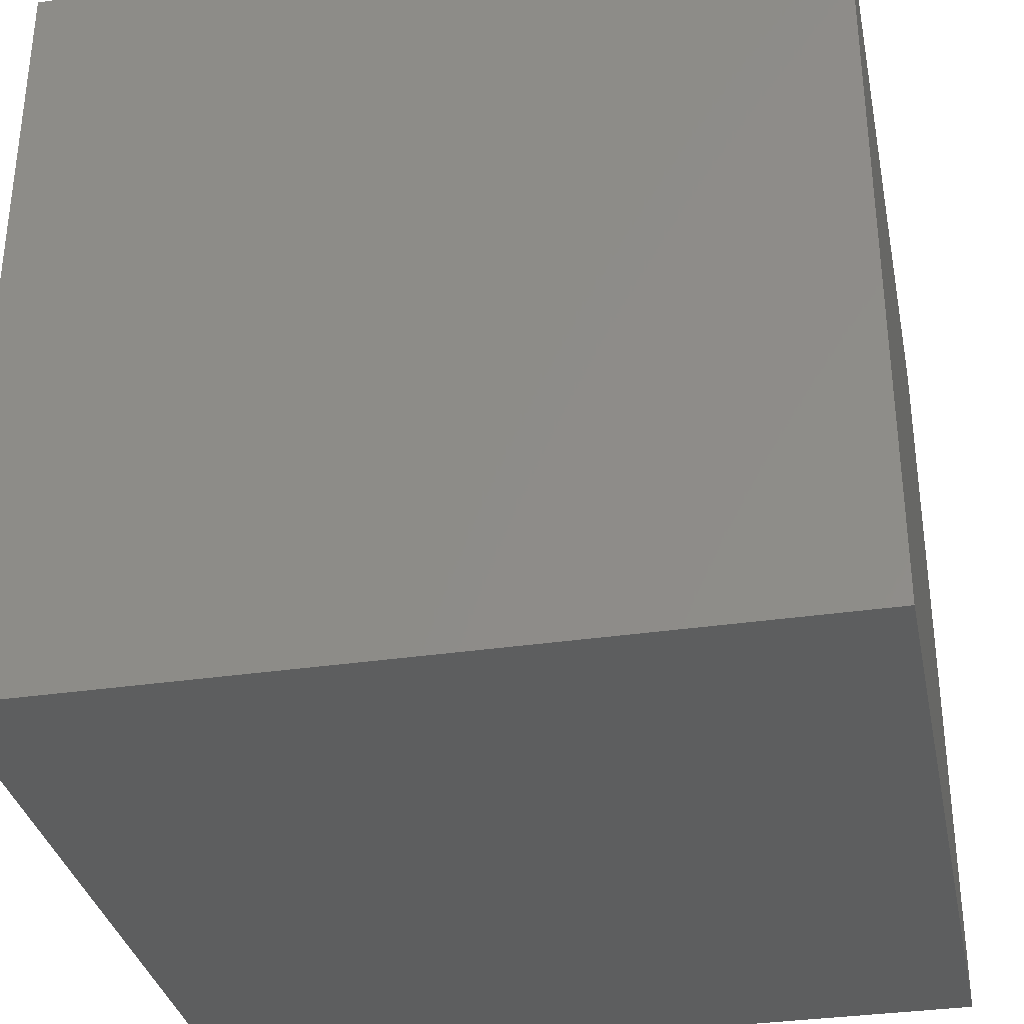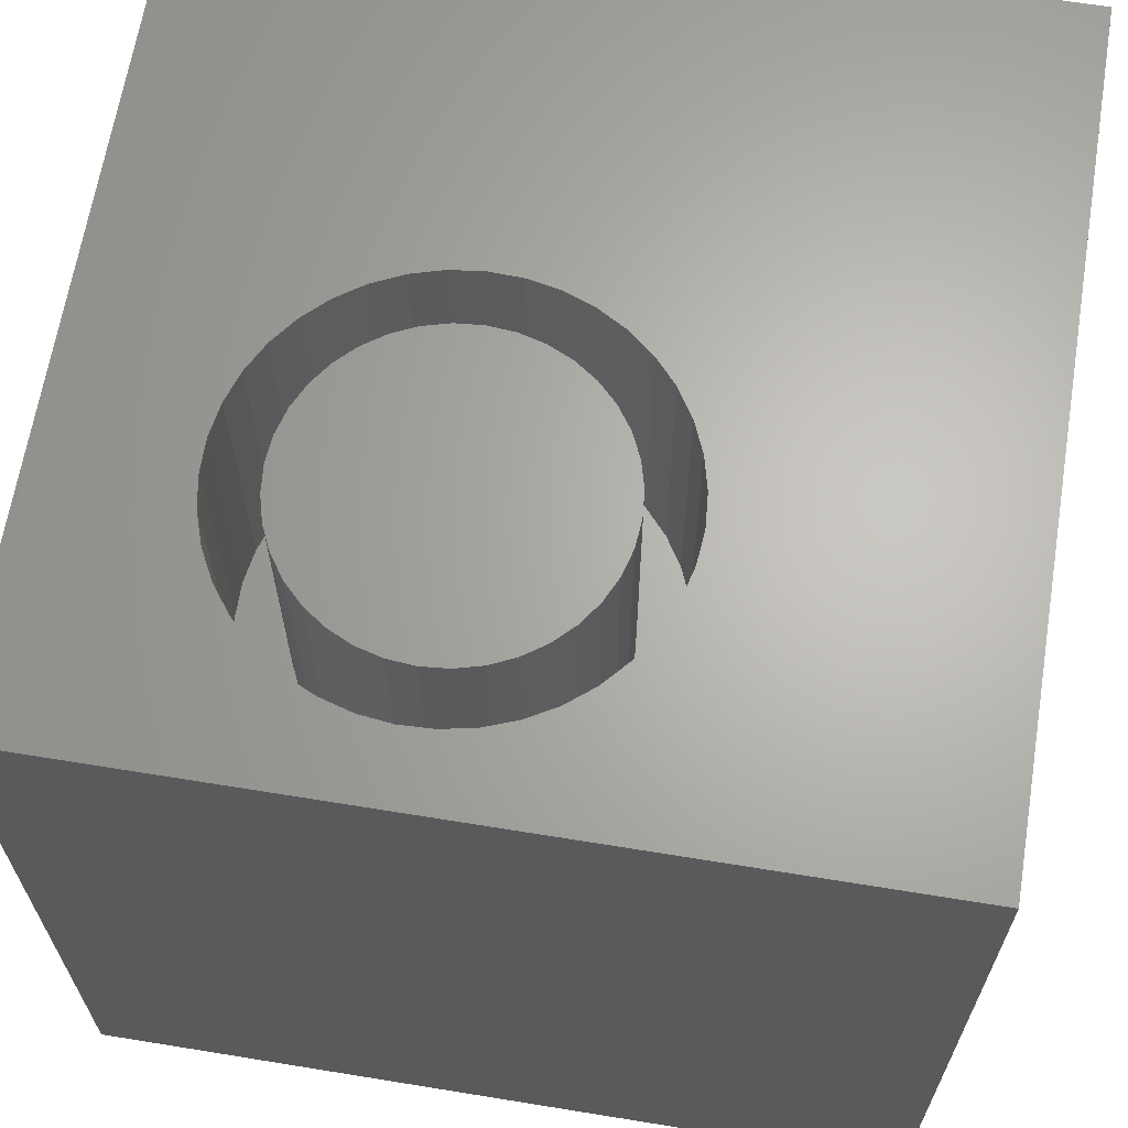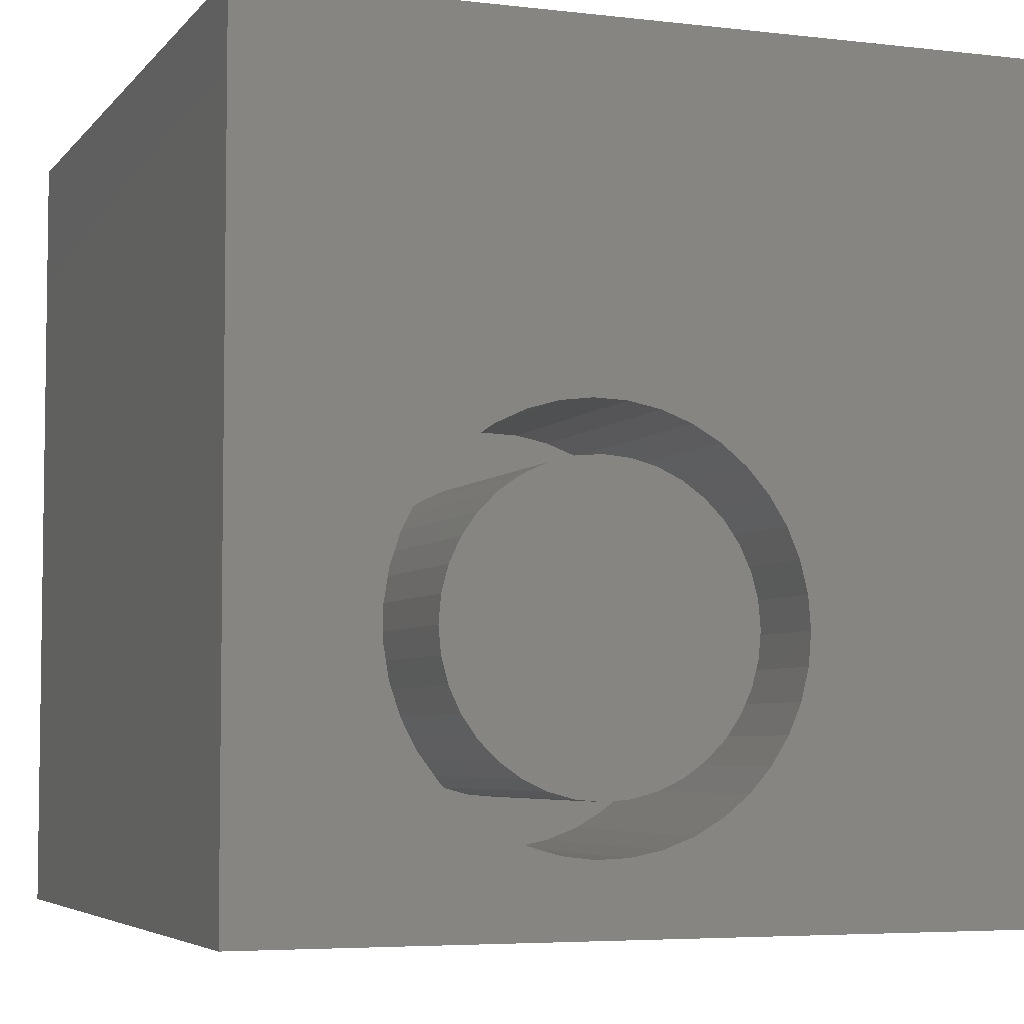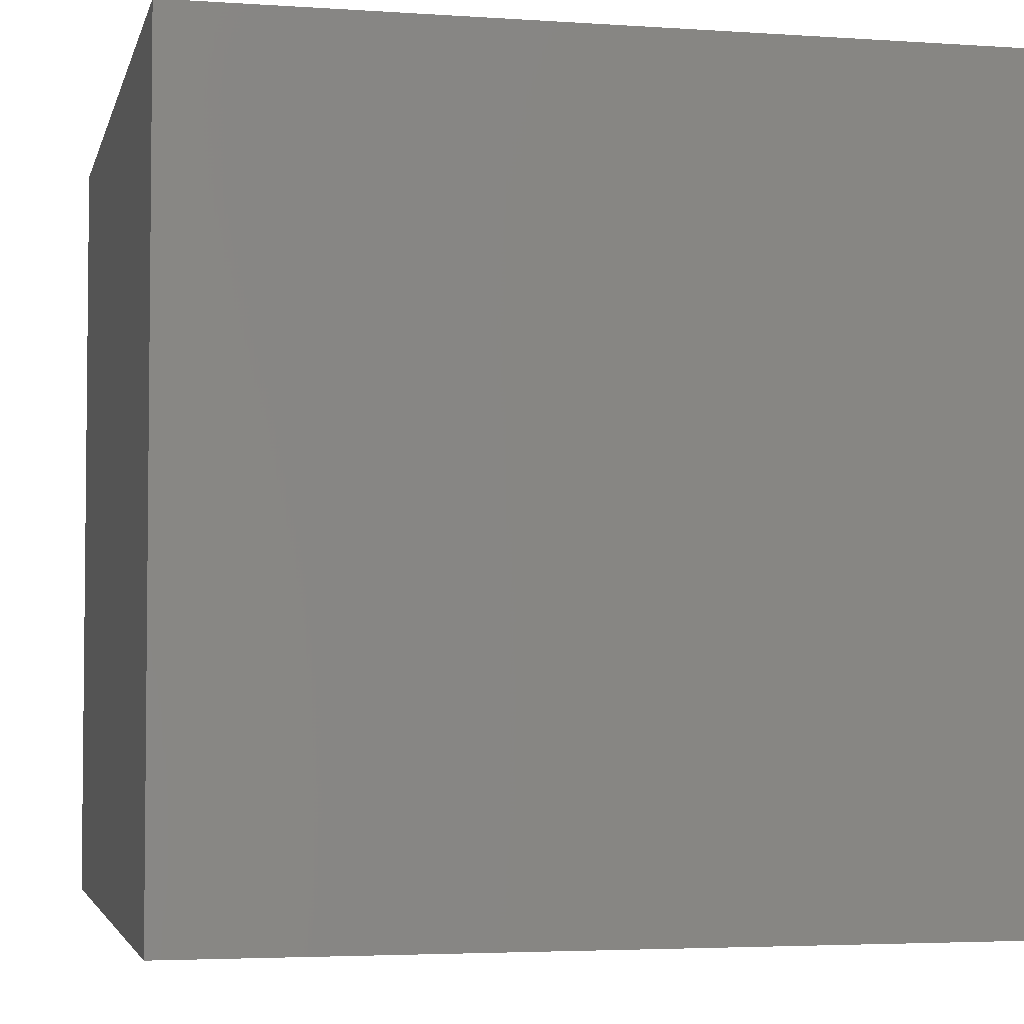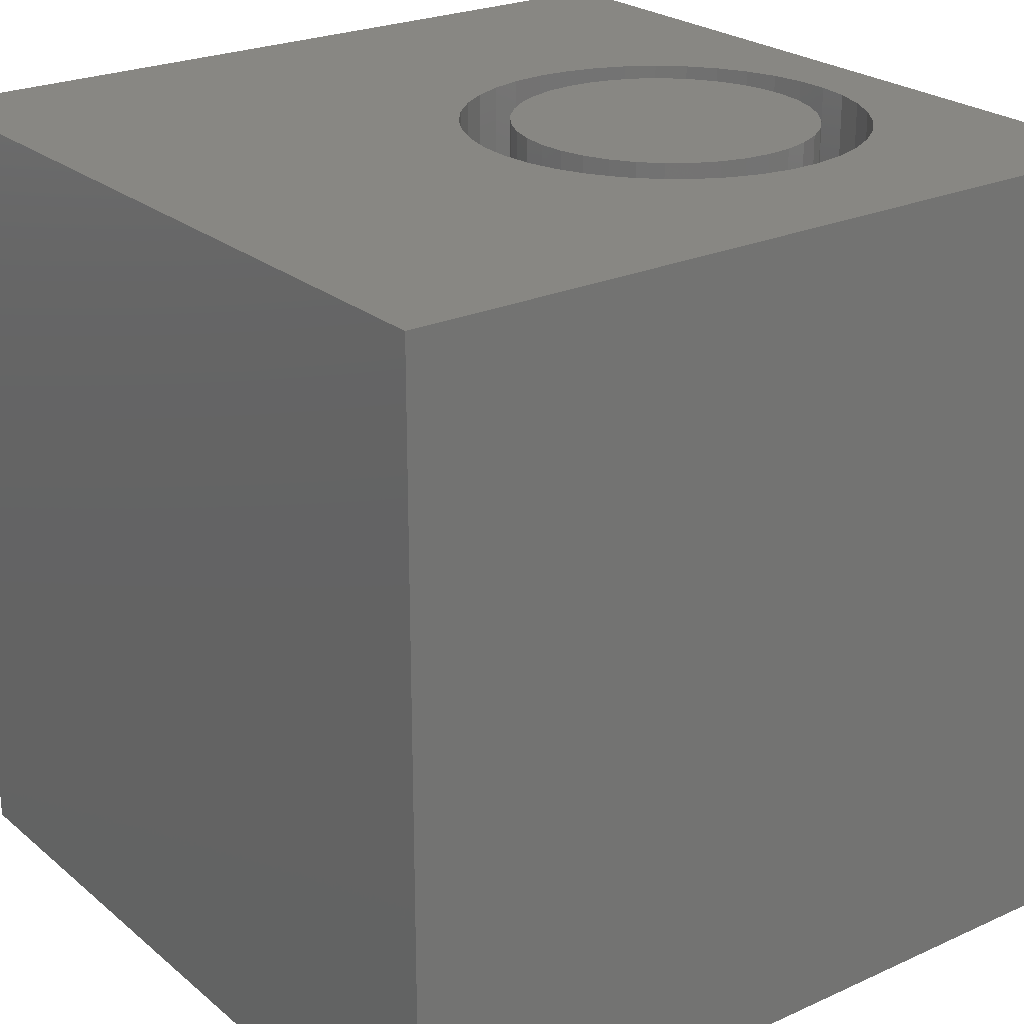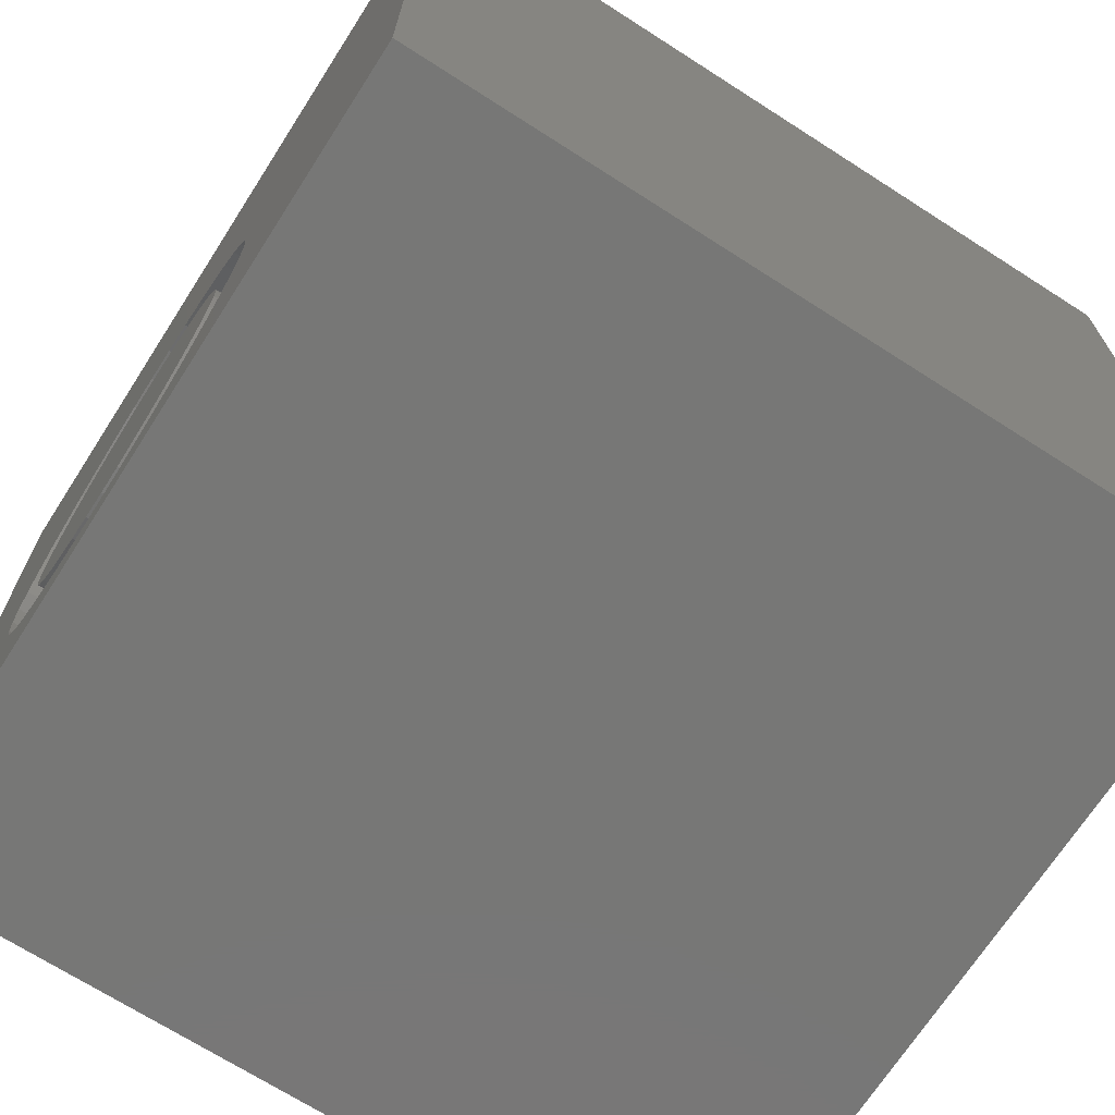
<metadata>
{"format":"stl","ext":"stl","renderer":"f3d","projection":"perspective","resolution":1024,"background":"white","views":[{"elev":-33.6,"azim":-168.6,"up":"+Y"},{"elev":65.3,"azim":9.3,"up":"+Z"},{"elev":-5.1,"azim":-20.4,"up":"+Y"},{"elev":-3.8,"azim":-102.8,"up":"+Z"},{"elev":24.1,"azim":-126.8,"up":"+Z"},{"elev":-69.7,"azim":57.3,"up":"+Y"}]}
</metadata>
<code>
# stl→obj: 158 verts, 312 faces
v 0 10 10
v 0 10 0
v 0 0 10
v 0 0 0
v 10 0 10
v 5.242 1.088 10
v 4.87 0.9465 10
v 2.945 5.463 10
v 3.305 5.633 10
v 6.371 4.471 10
v 6.527 4.105 10
v 10 10 10
v 6.622 3.718 10
v 6.654 3.322 10
v 6.622 2.925 10
v 6.527 2.539 10
v 6.371 2.172 10
v 6.158 1.836 10
v 4.48 0.8669 10
v 4.082 0.8509 10
v 3.687 0.8988 10
v 3.305 1.01 10
v 1.907 4.291 10
v 2.092 4.643 10
v 5.894 1.538 10
v 5.586 1.287 10
v 2.945 1.18 10
v 2.618 1.406 10
v 2.331 1.682 10
v 1.781 2.73 10
v 1.717 3.123 10
v 1.717 3.52 10
v 1.781 3.913 10
v 2.331 4.961 10
v 2.618 5.237 10
v 5.586 5.356 10
v 5.242 5.555 10
v 4.87 5.697 10
v 5.894 5.105 10
v 6.158 4.807 10
v 3.687 5.744 10
v 4.082 5.792 10
v 4.48 5.776 10
v 2.092 2 10
v 1.907 2.352 10
v 10 10 0
v 10 0 0
v 6.622 2.925 6.557
v 6.654 3.322 6.557
v 6.622 3.718 6.557
v 6.527 4.105 6.557
v 6.371 4.471 6.557
v 6.158 4.807 6.557
v 5.894 5.105 6.557
v 5.586 5.356 6.557
v 5.242 5.555 6.557
v 4.87 5.697 6.557
v 4.48 5.776 6.557
v 4.082 5.792 6.557
v 3.687 5.744 6.557
v 3.305 5.633 6.557
v 2.945 5.463 6.557
v 2.618 5.237 6.557
v 2.331 4.961 6.557
v 2.092 4.643 6.557
v 1.907 4.291 6.557
v 1.781 3.913 6.557
v 1.717 3.52 6.557
v 1.717 3.123 6.557
v 1.781 2.73 6.557
v 1.907 2.352 6.557
v 2.092 2 6.557
v 2.331 1.682 6.557
v 2.618 1.406 6.557
v 2.945 1.18 6.557
v 3.305 1.01 6.557
v 3.687 0.8988 6.557
v 4.082 0.8509 6.557
v 4.48 0.8669 6.557
v 4.87 0.9465 6.557
v 5.242 1.088 6.557
v 5.586 1.287 6.557
v 5.894 1.538 6.557
v 6.158 1.836 6.557
v 6.371 2.172 6.557
v 6.527 2.539 6.557
v 5.377 4.747 6.557
v 5.112 4.933 6.557
v 4.818 5.07 6.557
v 4.505 5.154 6.557
v 4.182 5.182 6.557
v 3.859 5.154 6.557
v 3.545 5.07 6.557
v 3.251 4.933 6.557
v 2.986 4.747 6.557
v 2.756 4.517 6.557
v 2.57 4.252 6.557
v 2.433 3.958 6.557
v 2.349 3.645 6.557
v 4.818 1.573 6.557
v 5.112 1.71 6.557
v 5.377 1.896 6.557
v 5.607 2.126 6.557
v 5.793 2.391 6.557
v 5.93 2.685 6.557
v 6.014 2.998 6.557
v 6.042 3.322 6.557
v 6.014 3.645 6.557
v 5.93 3.958 6.557
v 5.793 4.252 6.557
v 5.607 4.517 6.557
v 2.321 3.322 6.557
v 2.349 2.998 6.557
v 2.433 2.685 6.557
v 2.57 2.391 6.557
v 2.756 2.126 6.557
v 2.986 1.896 6.557
v 3.251 1.71 6.557
v 3.545 1.573 6.557
v 3.859 1.489 6.557
v 4.182 1.461 6.557
v 4.505 1.489 6.557
v 6.042 3.322 10
v 6.014 2.998 10
v 5.93 2.685 10
v 5.793 2.391 10
v 5.607 2.126 10
v 5.377 1.896 10
v 5.112 1.71 10
v 4.818 1.573 10
v 4.505 1.489 10
v 4.182 1.461 10
v 3.859 1.489 10
v 3.545 1.573 10
v 3.251 1.71 10
v 2.986 1.896 10
v 2.756 2.126 10
v 2.57 2.391 10
v 2.433 2.685 10
v 2.349 2.998 10
v 2.321 3.322 10
v 2.349 3.645 10
v 2.433 3.958 10
v 2.57 4.252 10
v 2.756 4.517 10
v 2.986 4.747 10
v 3.251 4.933 10
v 3.545 5.07 10
v 3.859 5.154 10
v 4.182 5.182 10
v 4.505 5.154 10
v 4.818 5.07 10
v 5.112 4.933 10
v 5.377 4.747 10
v 5.607 4.517 10
v 5.793 4.252 10
v 5.93 3.958 10
v 6.014 3.645 10
f 1 2 3
f 3 2 4
f 5 6 7
f 8 9 1
f 10 11 12
f 12 11 13
f 12 13 5
f 5 13 14
f 5 14 15
f 15 16 5
f 5 16 17
f 5 17 18
f 7 19 5
f 5 19 20
f 5 20 3
f 3 20 21
f 3 21 22
f 1 23 24
f 18 25 5
f 5 25 26
f 5 26 6
f 22 27 3
f 3 27 28
f 3 28 29
f 30 31 3
f 3 31 32
f 3 32 1
f 1 32 33
f 1 33 23
f 24 34 1
f 1 34 35
f 1 35 8
f 36 12 37
f 37 12 38
f 36 39 12
f 12 39 40
f 12 40 10
f 9 41 1
f 1 41 42
f 1 42 12
f 12 42 43
f 12 43 38
f 29 44 3
f 3 44 45
f 3 45 30
f 46 12 47
f 47 12 5
f 2 46 4
f 4 46 47
f 12 46 1
f 1 46 2
f 47 5 4
f 4 5 3
f 48 14 49
f 49 14 13
f 49 13 50
f 50 13 11
f 50 11 51
f 51 11 10
f 51 10 52
f 52 10 40
f 52 40 53
f 53 40 39
f 53 39 54
f 54 39 36
f 54 36 55
f 55 36 37
f 55 37 56
f 56 37 38
f 56 38 57
f 57 38 43
f 57 43 58
f 58 43 42
f 58 42 59
f 59 42 41
f 59 41 60
f 60 41 9
f 60 9 61
f 61 9 8
f 61 8 62
f 62 8 35
f 62 35 63
f 63 35 34
f 63 34 64
f 64 34 24
f 64 24 65
f 65 24 23
f 65 23 66
f 66 23 33
f 66 33 67
f 67 33 32
f 67 32 68
f 68 32 31
f 68 31 69
f 69 31 30
f 69 30 70
f 70 30 45
f 70 45 71
f 71 45 44
f 71 44 72
f 72 44 29
f 72 29 73
f 73 29 28
f 73 28 74
f 74 28 27
f 74 27 75
f 75 27 22
f 75 22 76
f 76 22 21
f 76 21 77
f 77 21 20
f 77 20 78
f 78 20 19
f 78 19 79
f 79 19 7
f 79 7 80
f 80 7 6
f 80 6 81
f 81 6 26
f 81 26 82
f 82 26 25
f 82 25 83
f 83 25 18
f 83 18 84
f 84 18 17
f 84 17 85
f 85 17 16
f 85 16 86
f 86 16 15
f 86 15 48
f 48 15 14
f 87 55 88
f 88 55 56
f 88 56 89
f 89 56 57
f 89 57 90
f 90 57 58
f 90 58 91
f 91 58 59
f 91 59 92
f 92 59 60
f 92 60 93
f 93 60 61
f 93 61 94
f 94 61 62
f 94 62 95
f 95 62 63
f 95 63 96
f 96 63 64
f 96 64 97
f 97 64 65
f 97 65 98
f 98 65 66
f 98 66 99
f 100 81 101
f 101 81 82
f 101 82 102
f 102 82 83
f 102 83 103
f 103 83 84
f 103 84 104
f 104 84 85
f 104 85 105
f 105 85 86
f 105 86 106
f 106 86 48
f 106 48 107
f 107 48 49
f 107 49 108
f 108 49 50
f 108 50 109
f 109 50 51
f 109 51 110
f 110 51 52
f 110 52 111
f 111 52 53
f 111 53 87
f 87 53 54
f 87 54 55
f 66 67 99
f 99 67 68
f 99 68 112
f 112 68 69
f 112 69 113
f 113 69 70
f 113 70 114
f 114 70 71
f 114 71 115
f 115 71 72
f 115 72 116
f 116 72 73
f 116 73 117
f 117 73 74
f 117 74 118
f 118 74 75
f 118 75 119
f 119 75 76
f 119 76 120
f 120 76 77
f 120 77 121
f 121 77 78
f 121 78 122
f 122 78 79
f 122 79 100
f 100 79 80
f 100 80 81
f 108 123 107
f 107 123 124
f 107 124 106
f 106 124 125
f 106 125 105
f 105 125 126
f 105 126 104
f 104 126 127
f 104 127 103
f 103 127 128
f 103 128 102
f 102 128 129
f 102 129 101
f 101 129 130
f 101 130 100
f 100 130 131
f 100 131 122
f 122 131 132
f 122 132 121
f 121 132 133
f 121 133 120
f 120 133 134
f 120 134 119
f 119 134 135
f 119 135 118
f 118 135 136
f 118 136 117
f 117 136 137
f 117 137 116
f 116 137 138
f 116 138 115
f 115 138 139
f 115 139 114
f 114 139 140
f 114 140 113
f 113 140 141
f 113 141 112
f 112 141 142
f 112 142 99
f 99 142 143
f 99 143 98
f 98 143 144
f 98 144 97
f 97 144 145
f 97 145 96
f 96 145 146
f 96 146 95
f 95 146 147
f 95 147 94
f 94 147 148
f 94 148 93
f 93 148 149
f 93 149 92
f 92 149 150
f 92 150 91
f 91 150 151
f 91 151 90
f 90 151 152
f 90 152 89
f 89 152 153
f 89 153 88
f 88 153 154
f 88 154 87
f 87 154 155
f 87 155 111
f 111 155 156
f 111 156 110
f 110 156 157
f 110 157 109
f 109 157 158
f 109 158 108
f 108 158 123
f 149 134 150
f 150 134 151
f 140 139 147
f 132 131 158
f 158 131 130
f 158 130 129
f 157 156 134
f 134 156 155
f 134 155 154
f 154 153 134
f 134 153 152
f 134 152 151
f 149 148 134
f 134 148 147
f 134 147 135
f 135 147 136
f 157 134 158
f 158 134 133
f 158 133 132
f 129 128 158
f 158 128 127
f 158 127 126
f 126 125 158
f 158 125 124
f 158 124 123
f 143 142 144
f 144 142 141
f 144 141 145
f 139 138 147
f 147 138 137
f 147 137 136
f 140 147 141
f 141 147 146
f 141 146 145

</code>
